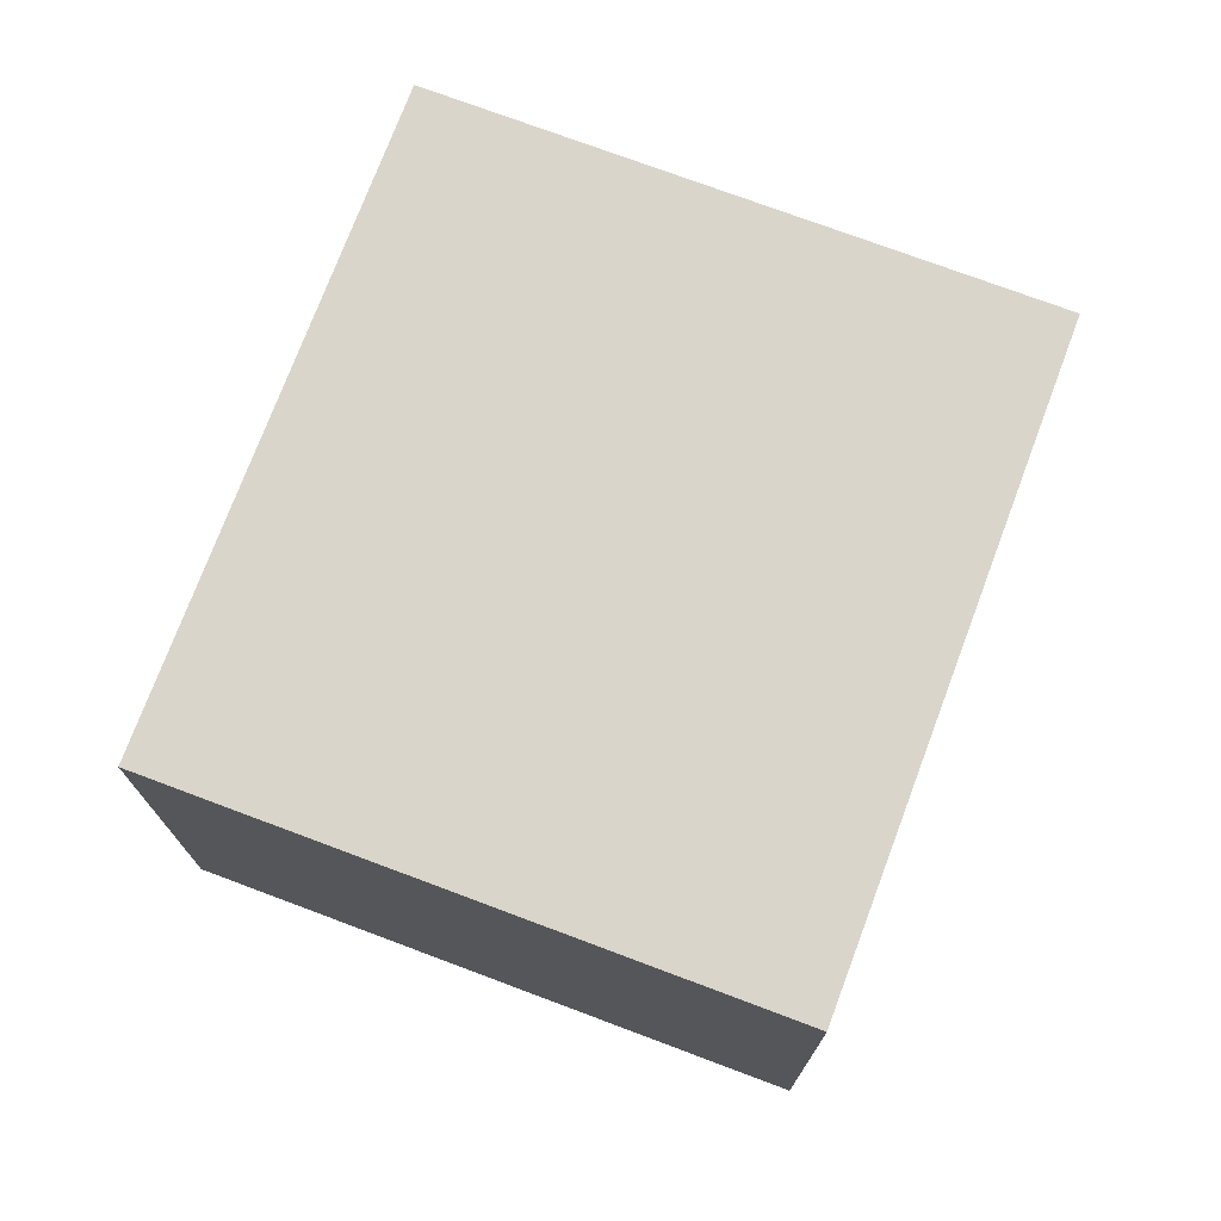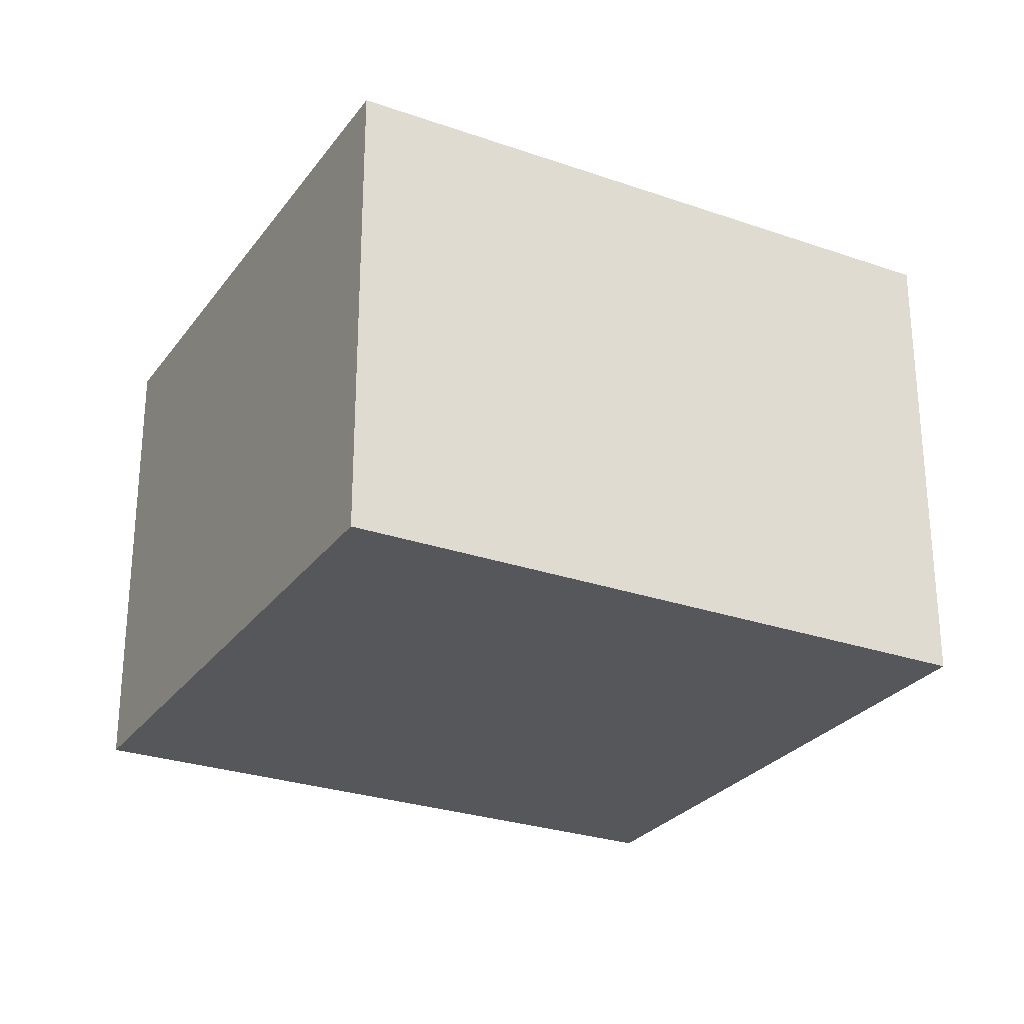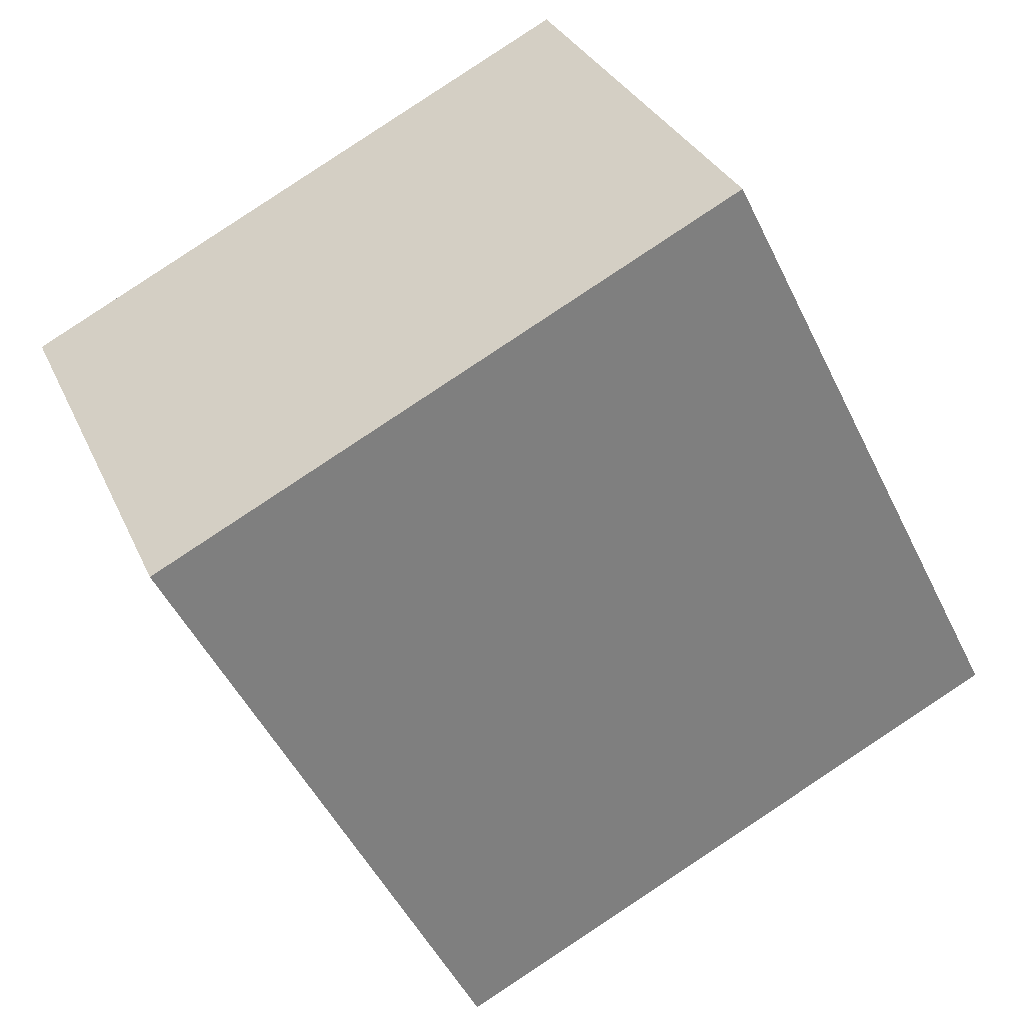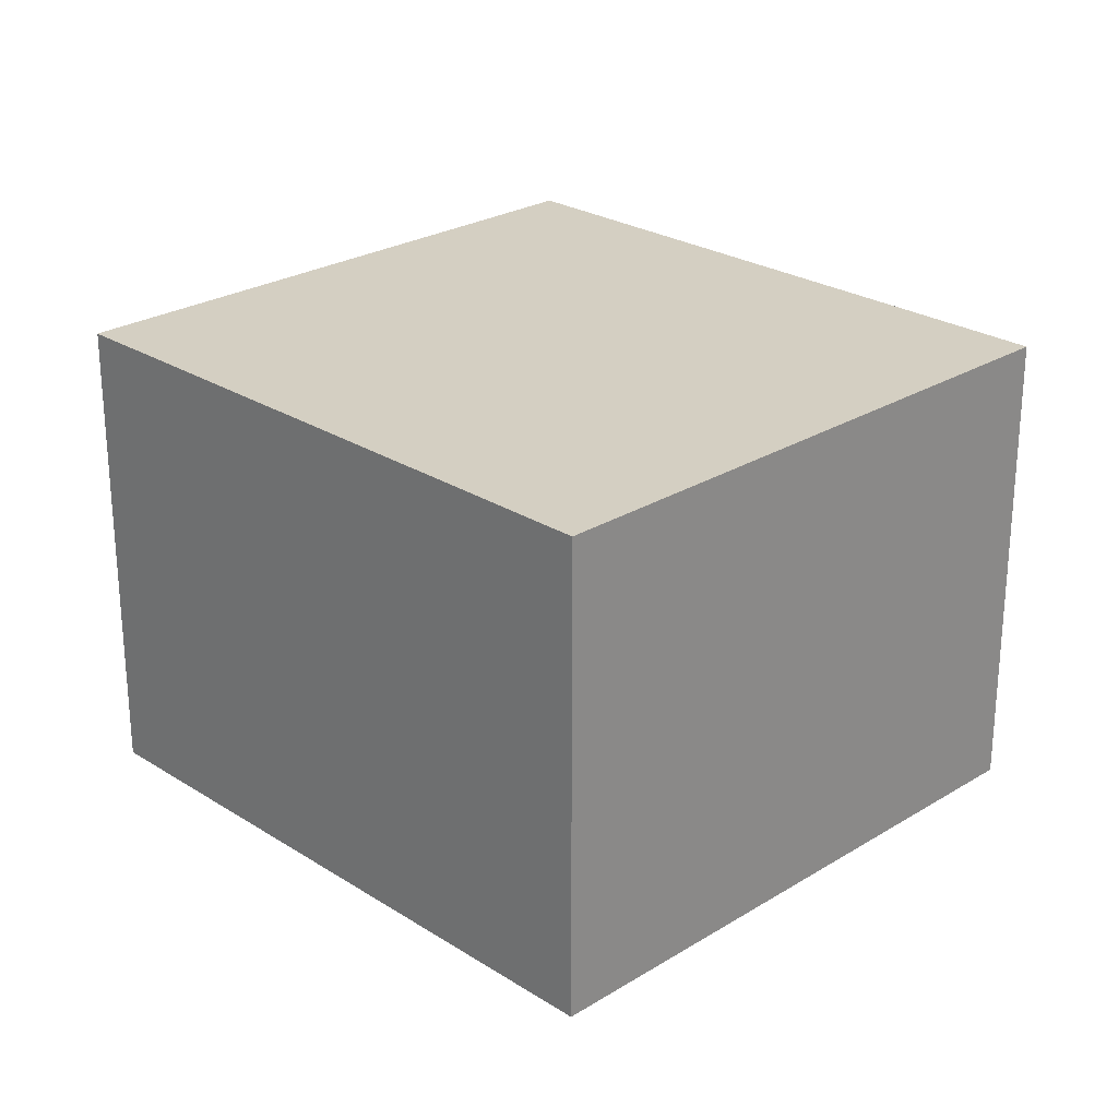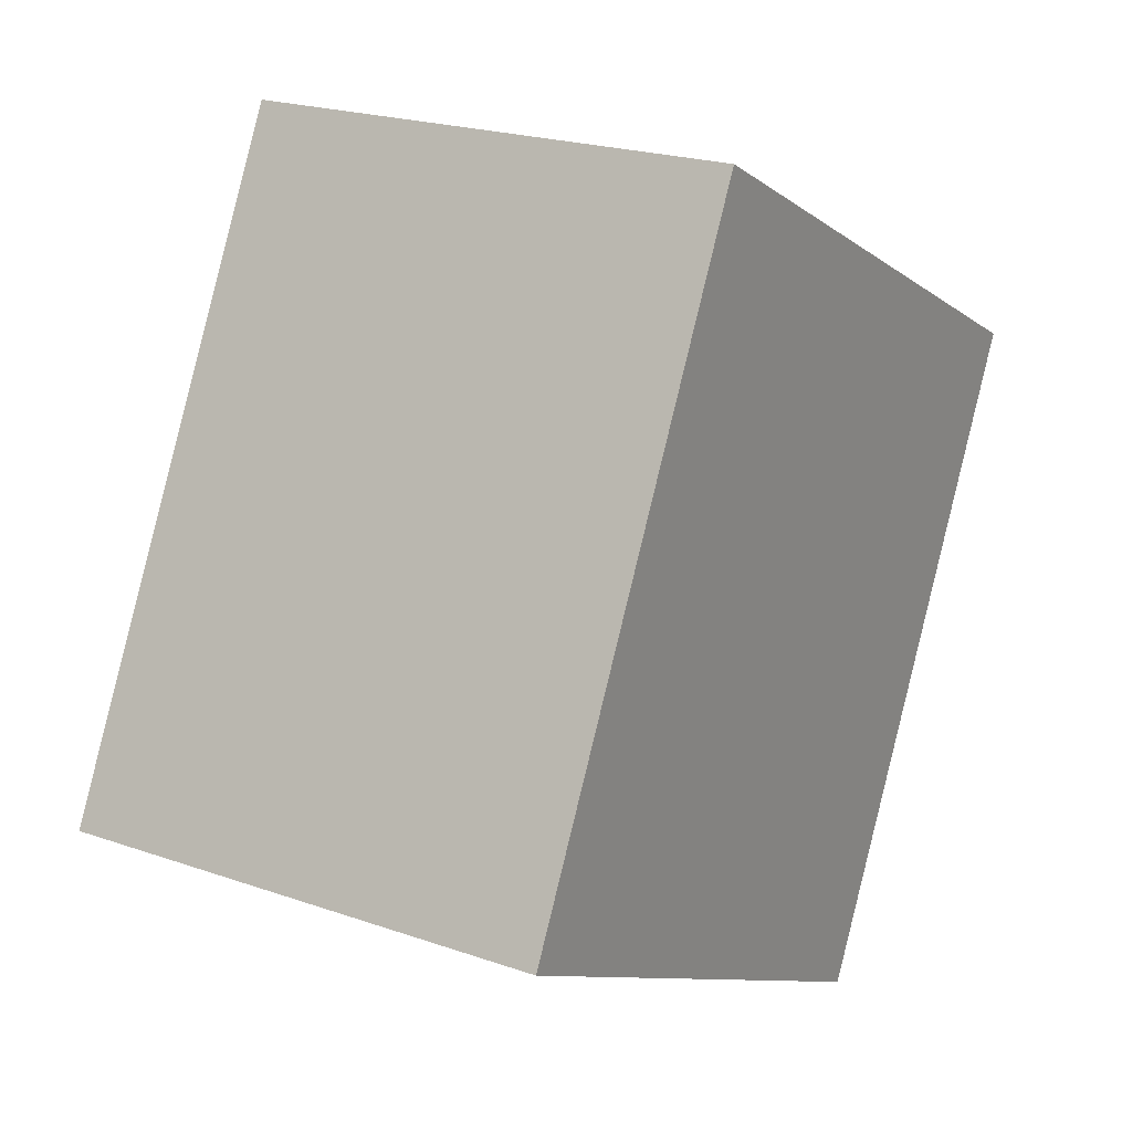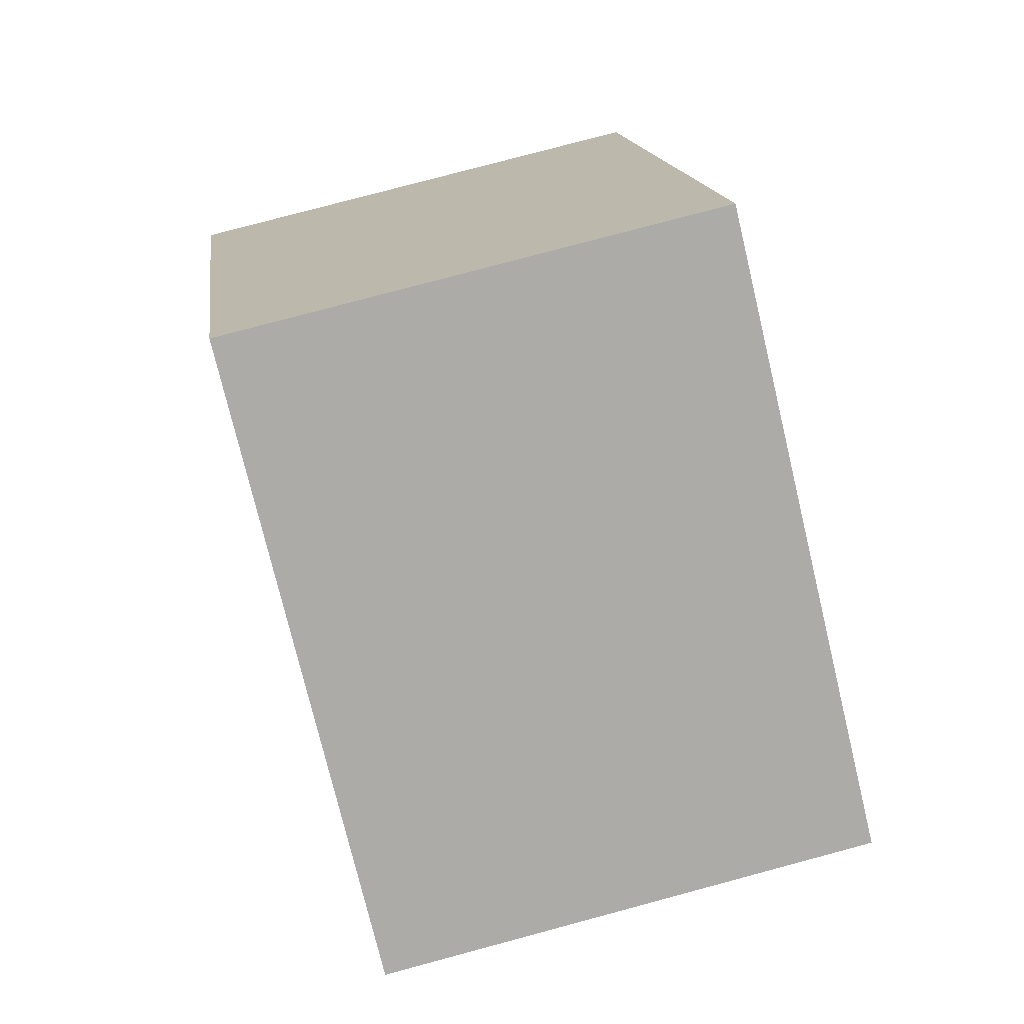
<metadata>
{"format":"obj","ext":"obj","renderer":"f3d","projection":"perspective","resolution":1024,"background":"white","views":[{"elev":74.3,"azim":-132.6,"up":"+Y"},{"elev":-27.3,"azim":-91.5,"up":"+Y"},{"elev":30.7,"azim":159.3,"up":"+Z"},{"elev":25.5,"azim":-17.7,"up":"+Y"},{"elev":21.5,"azim":-58.2,"up":"+Z"},{"elev":78.2,"azim":75.0,"up":"+Z"}]}
</metadata>
<code>
v  3.666 2.034 1.334
v  0 2.034 1.245e-16
v  1.284 2.034 2.54
v  2.382 2.034 -1.205
v  1.284 -1.555e-16 2.54
v  3.666 -8.168e-17 1.334
v  2.382 7.378e-17 -1.205
v  0 0 0
g defaultobject
f 1 2 3
f 2 1 4
f 5 1 3
f 1 5 6
f 6 4 1
f 4 6 7
f 7 2 4
f 2 7 8
f 8 3 2
f 3 8 5
f 8 6 5
f 6 8 7

</code>
